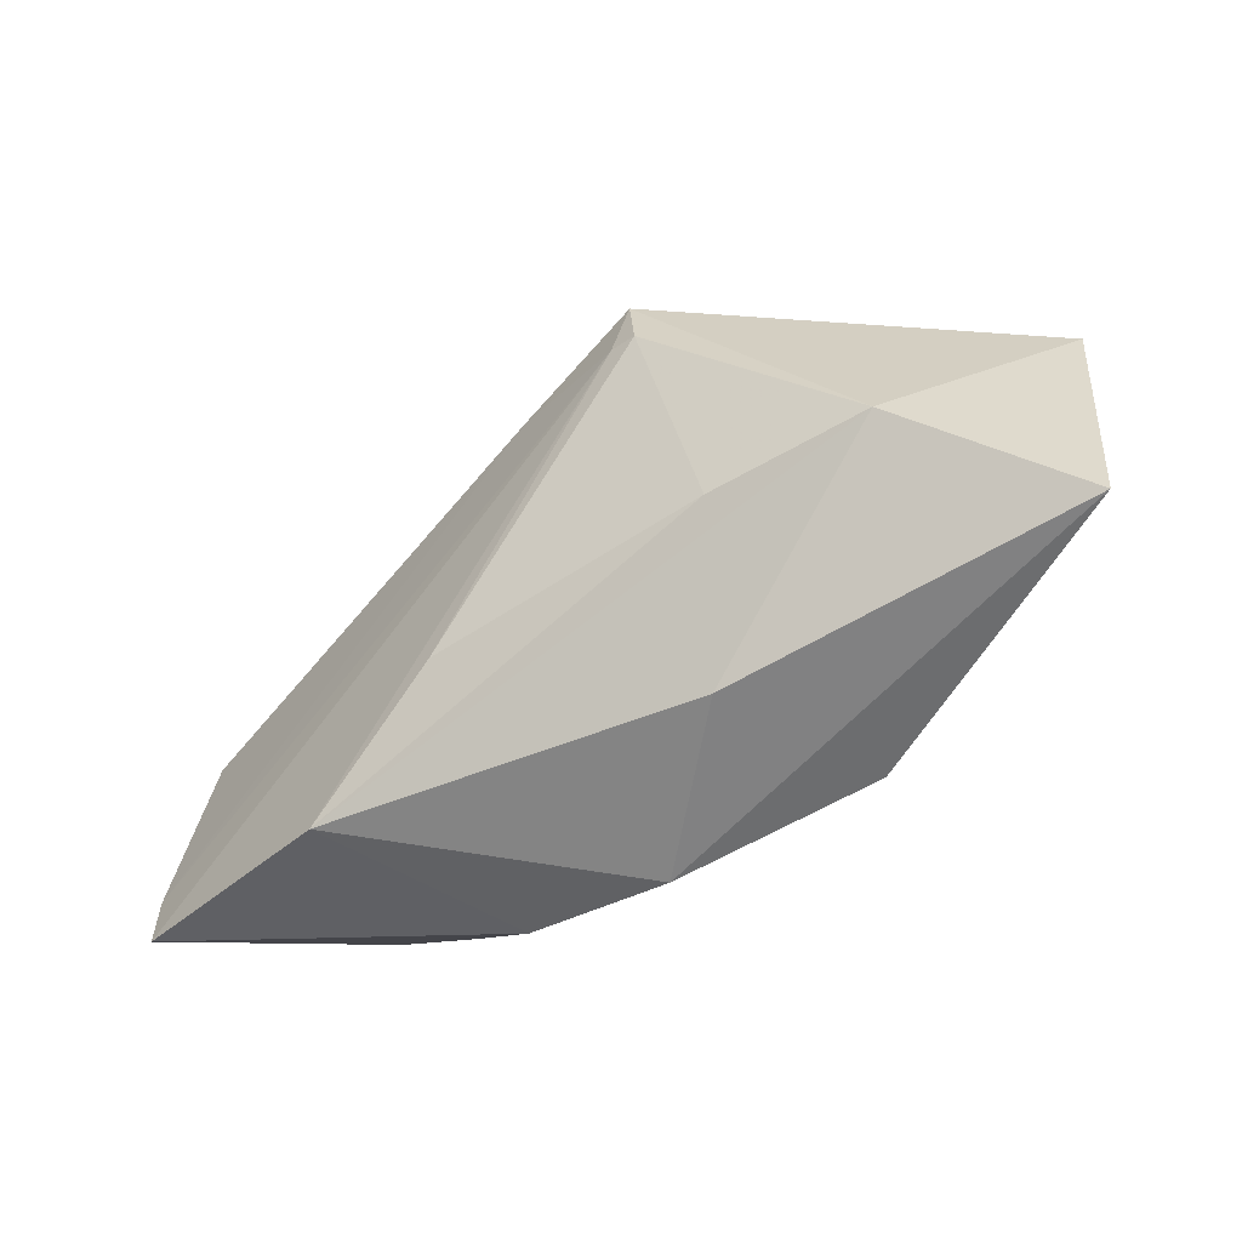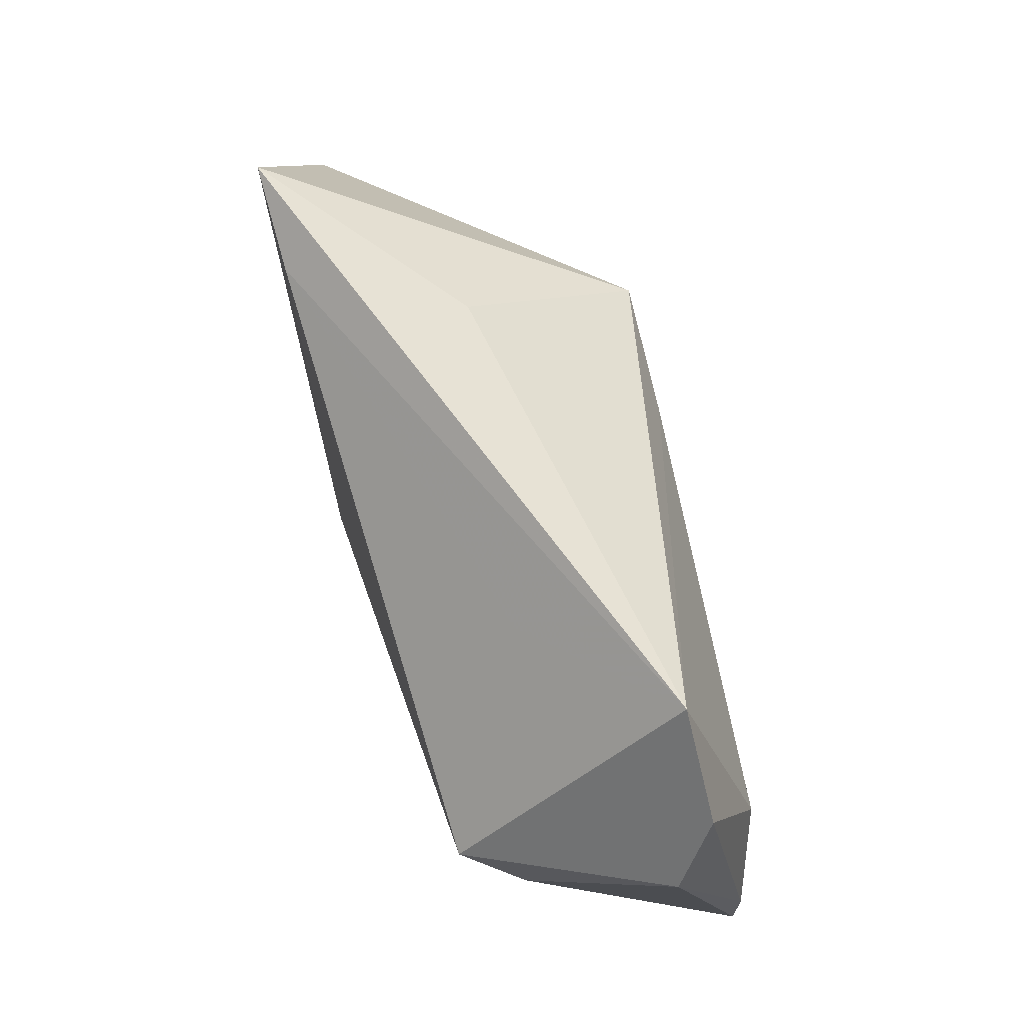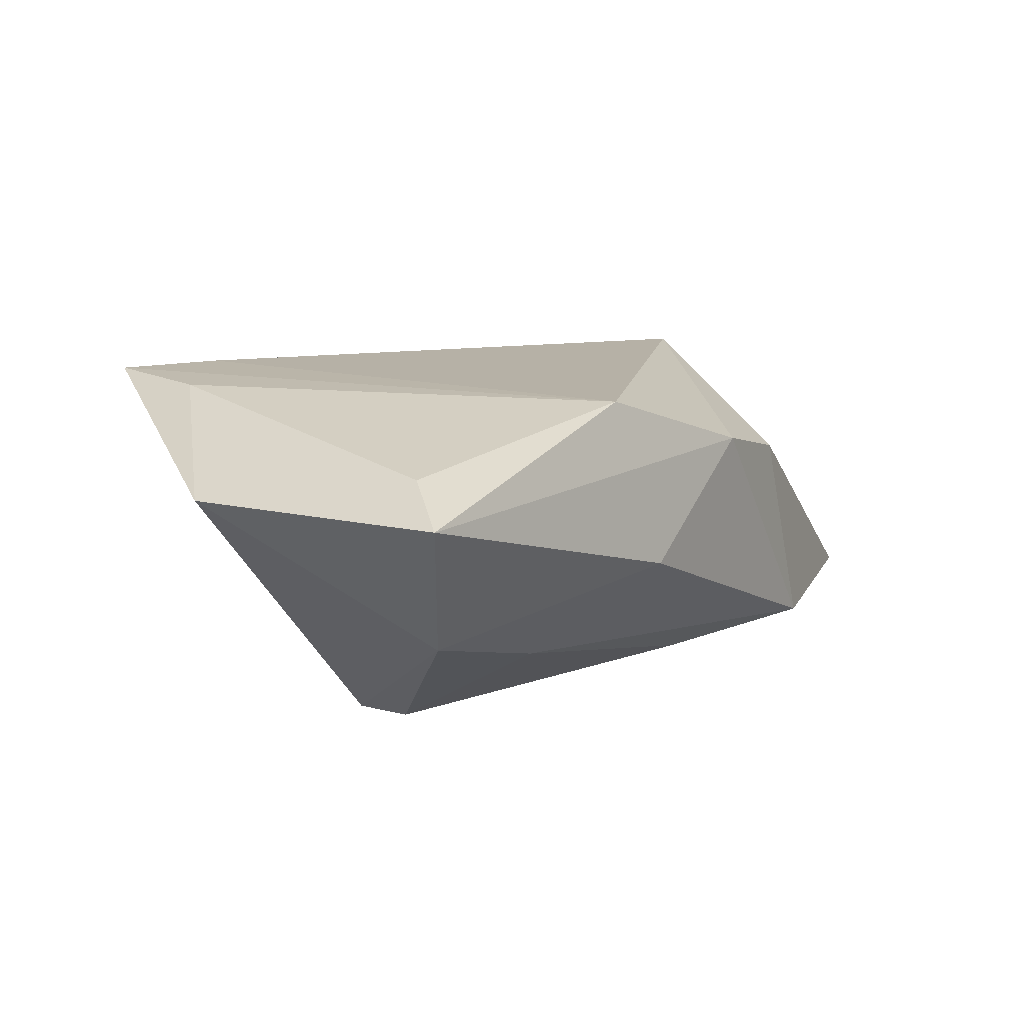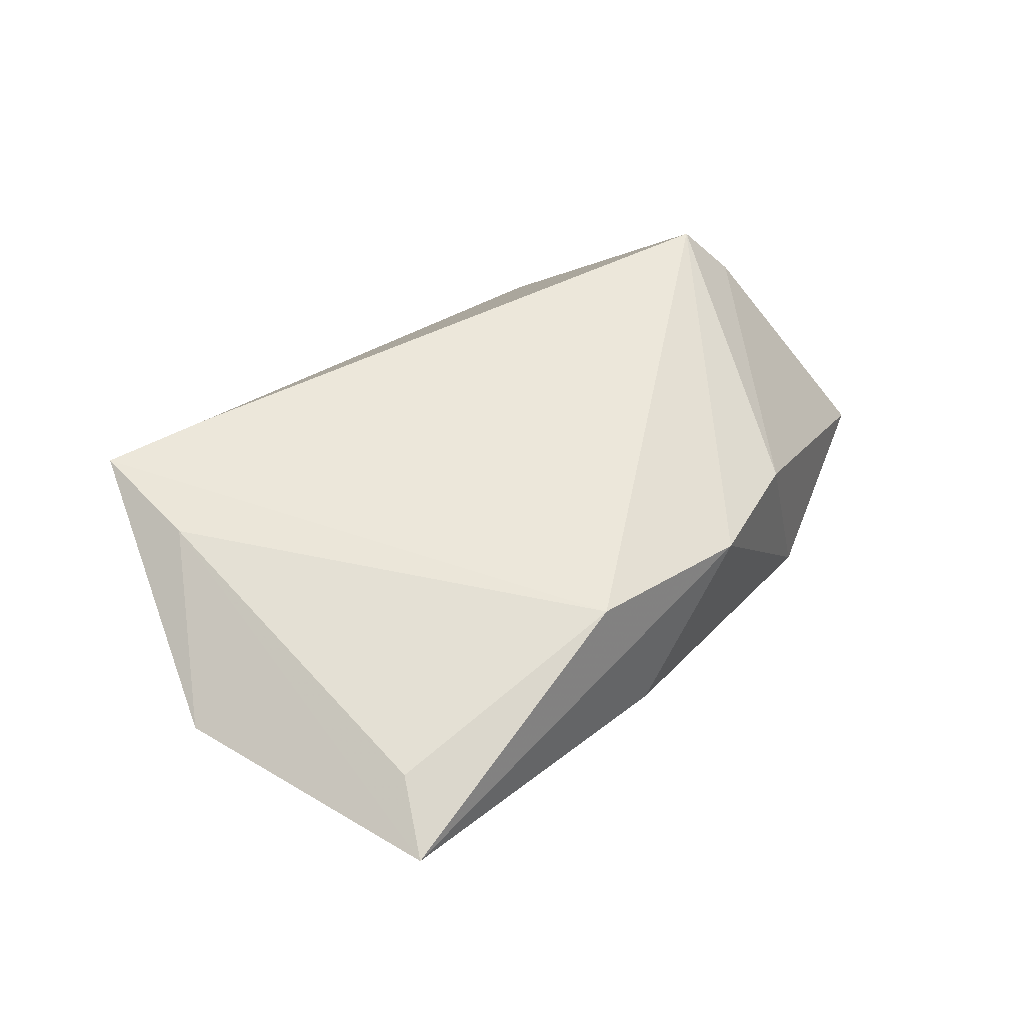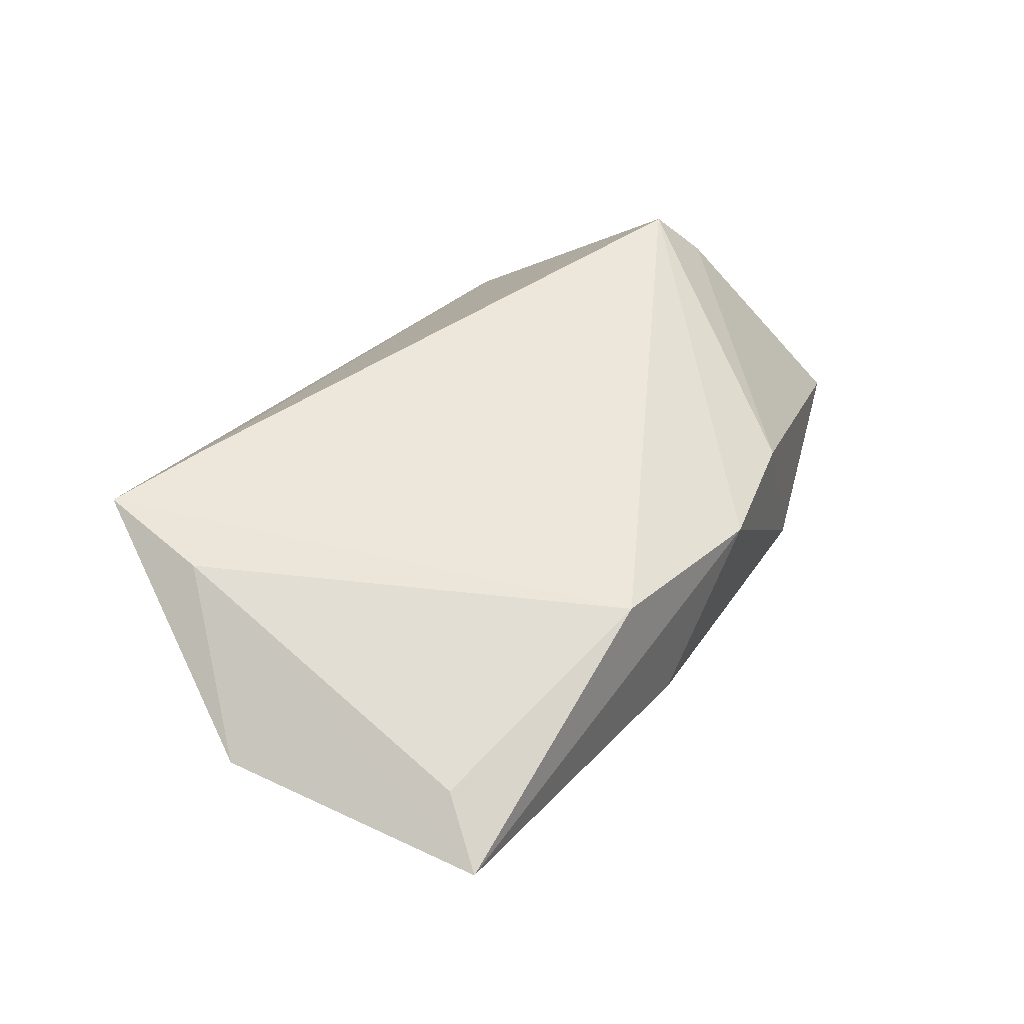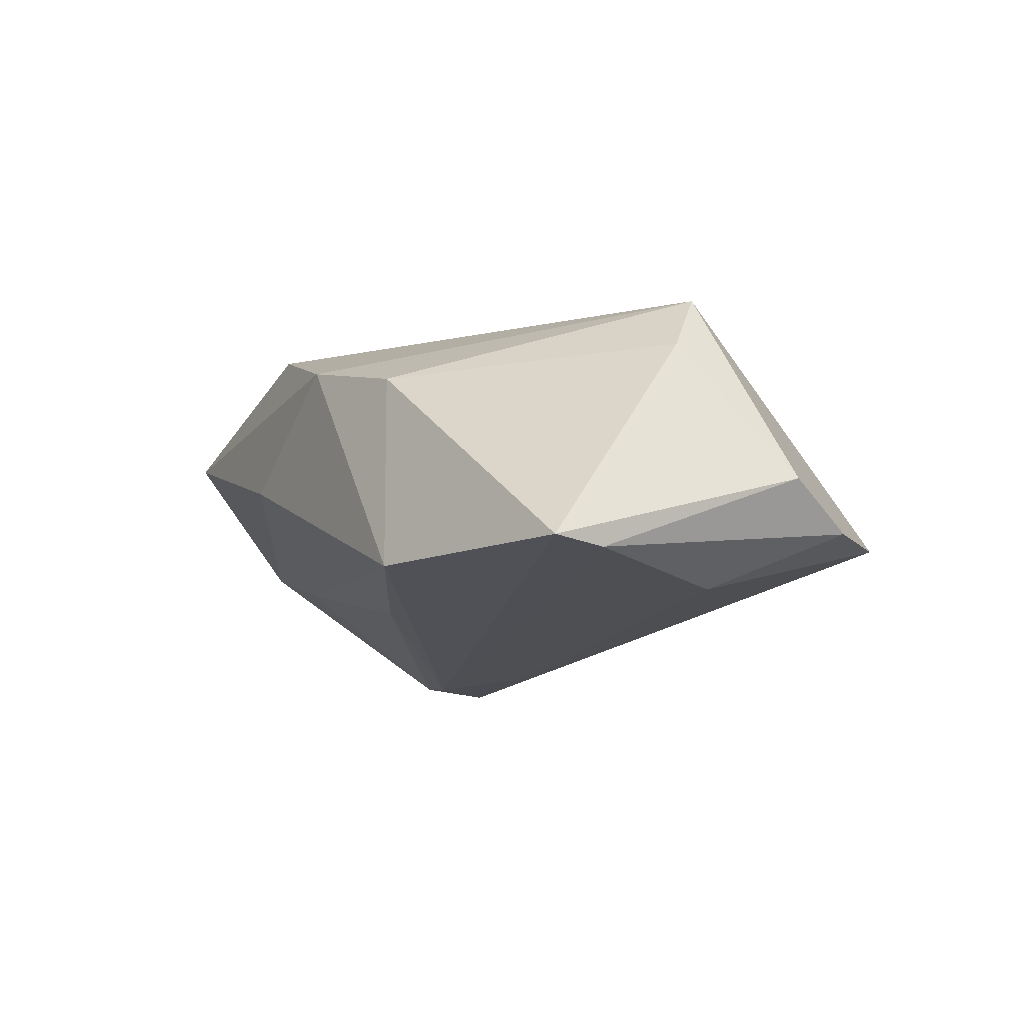
<metadata>
{"format":"obj","ext":"obj","renderer":"f3d","projection":"perspective","resolution":1024,"background":"white","views":[{"elev":-66.7,"azim":-133.1,"up":"+Y"},{"elev":70.9,"azim":76.3,"up":"+Y"},{"elev":16.1,"azim":-50.2,"up":"+Z"},{"elev":55.5,"azim":-48.0,"up":"+Z"},{"elev":56.9,"azim":-54.0,"up":"+Z"},{"elev":-13.5,"azim":67.6,"up":"+Z"}]}
</metadata>
<code>
v 0.02983 -0.02842 -0.01803
v 0.04486 0.007166 0.01635
v 0.02425 -0.02662 0.007959
v -0.02686 -0.001744 -0.02434
v -0.01192 -0.03332 0.0002654
v 0.04939 0.0025 0.008668
v -0.02374 -0.0006268 -0.02482
v 0.02275 0.02716 0.003744
v -0.04209 0.03563 0.0217
v 0.05649 0.01491 -0.00894
v -0.01586 -0.02864 0.0217
v -0.04208 -0.02162 -0.00598
v 0.03948 0.03563 -0.0129
v 0.05808 -0.01779 -0.01897
v -0.0203 0.02761 -0.0006466
v -0.009008 0.005992 -0.02467
v -0.02699 0.006605 -0.02512
v -0.05375 -0.03187 0.01377
v 0.04804 0.006668 -0.02165
v -0.0436 0.02042 0.0217
v -0.05924 0.002207 0.01251
v 0.009466 -0.02062 -0.01996
v -0.04789 -0.02384 0.01723
v 0.05708 -0.0114 -0.01971
v -0.02366 -0.0212 -0.0117
v -0.02909 0.03163 0.02117
v 0.05128 0.02422 -0.01396
v 0.007542 -0.03111 0.01293
f 9 17 21
f 21 17 12
f 20 9 21
f 11 9 20
f 14 3 1
f 1 3 28
f 21 12 18
f 18 20 21
f 18 28 11
f 4 12 17
f 17 9 15
f 15 13 17
f 9 13 15
f 27 13 10
f 19 13 27
f 17 13 16
f 16 13 19
f 11 20 23
f 23 18 11
f 20 18 23
f 1 28 5
f 28 18 5
f 5 12 1
f 5 18 12
f 1 12 25
f 12 4 25
f 7 14 1
f 7 4 17
f 17 16 7
f 11 28 2
f 2 28 3
f 10 13 2
f 13 8 2
f 24 16 19
f 19 27 24
f 14 7 24
f 24 7 16
f 10 14 24
f 24 27 10
f 1 25 22
f 22 25 4
f 22 7 1
f 4 7 22
f 26 9 11
f 11 2 26
f 26 2 8
f 26 13 9
f 26 8 13
f 6 14 10
f 10 2 6
f 3 14 6
f 6 2 3

</code>
